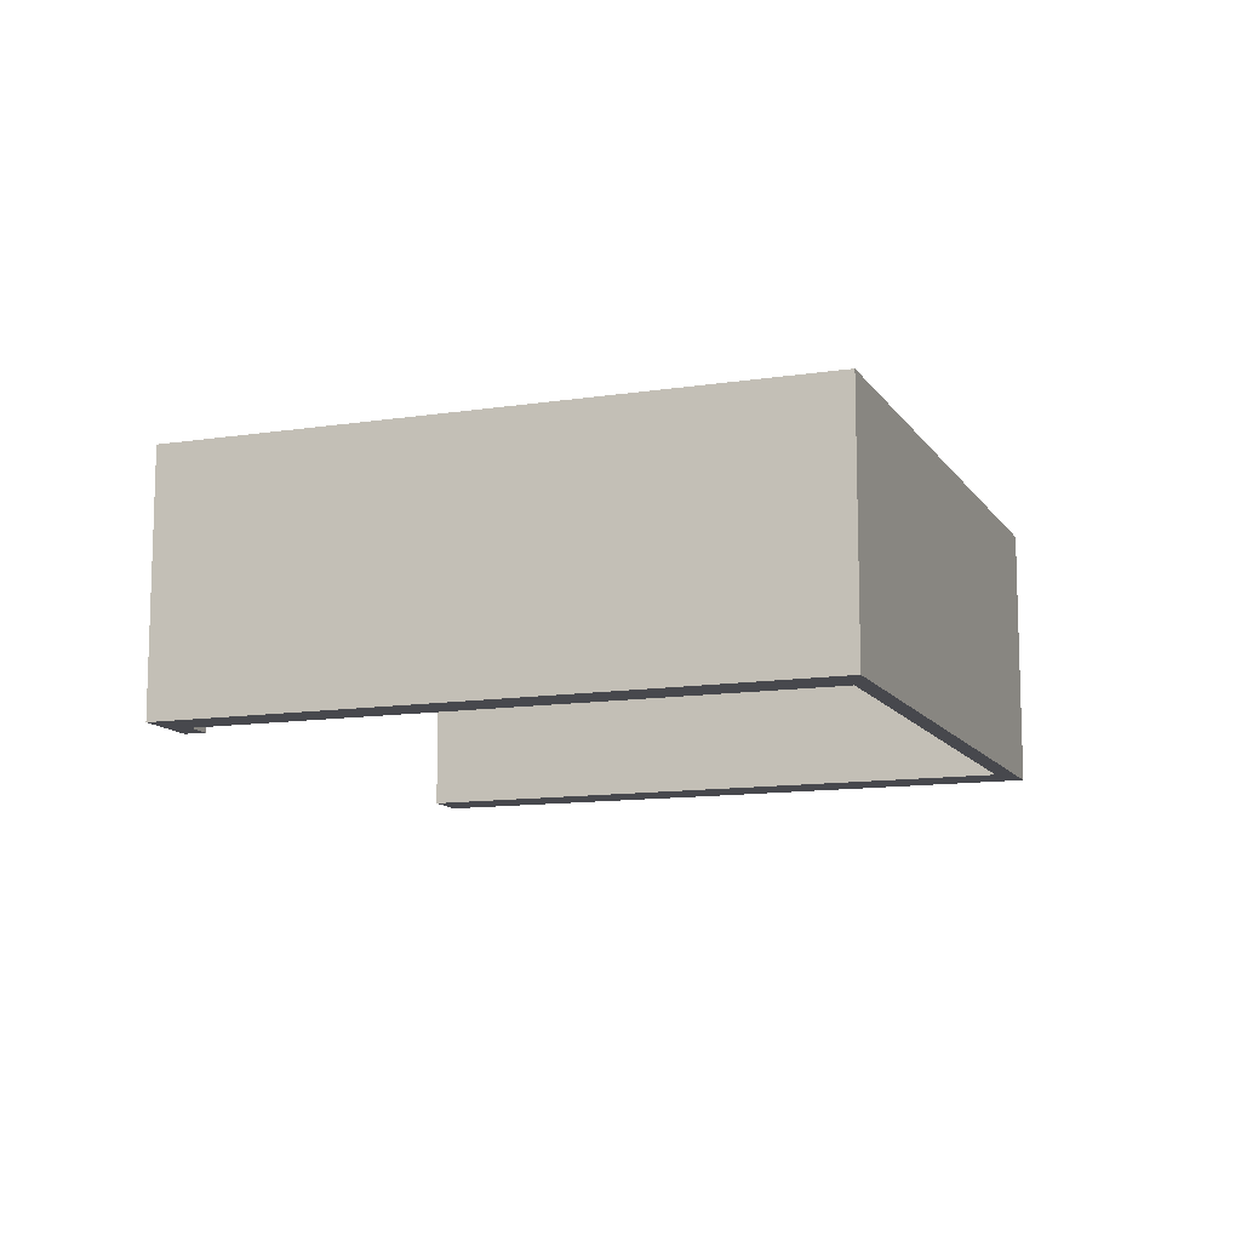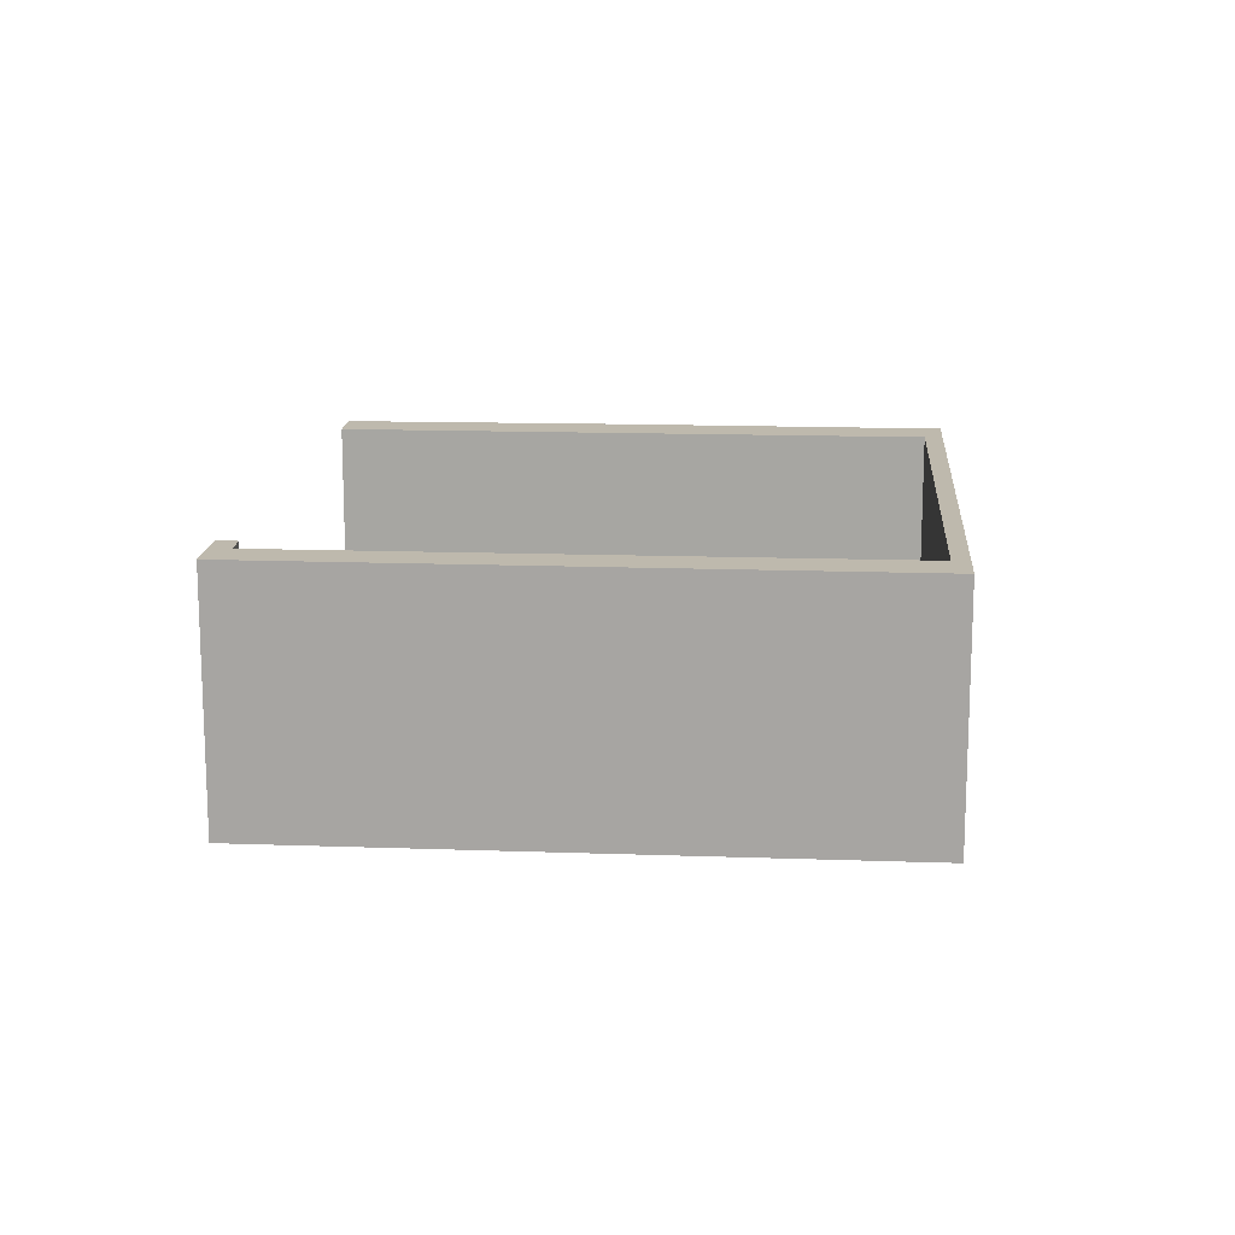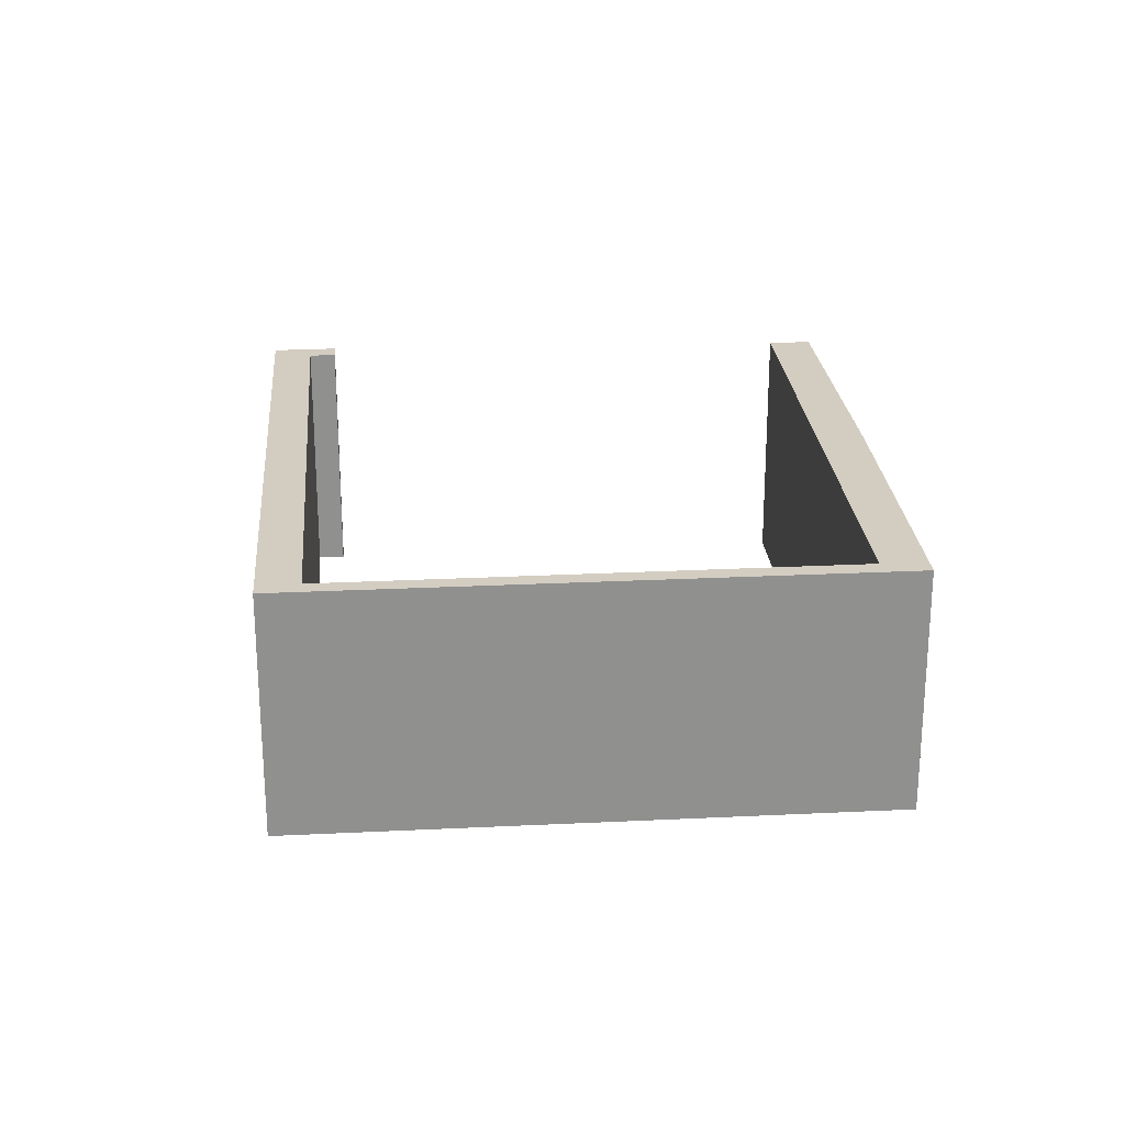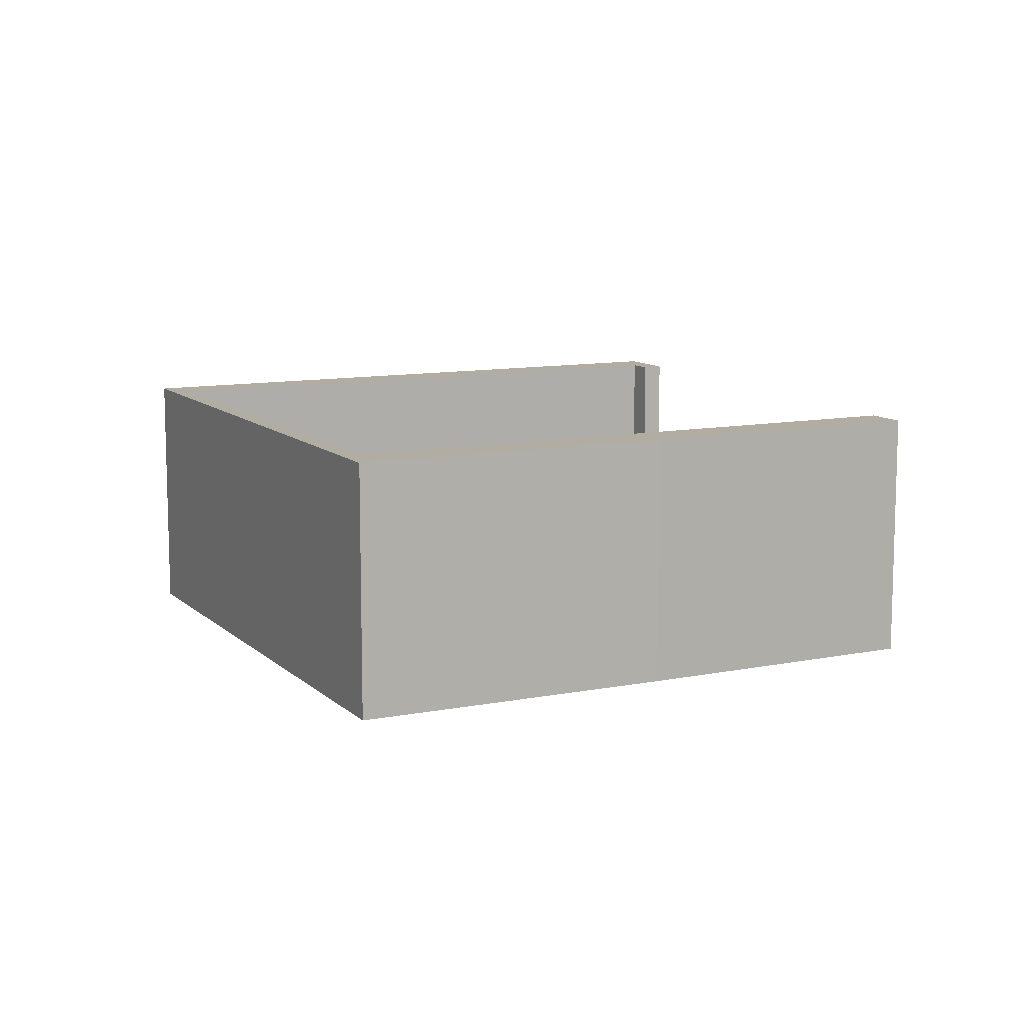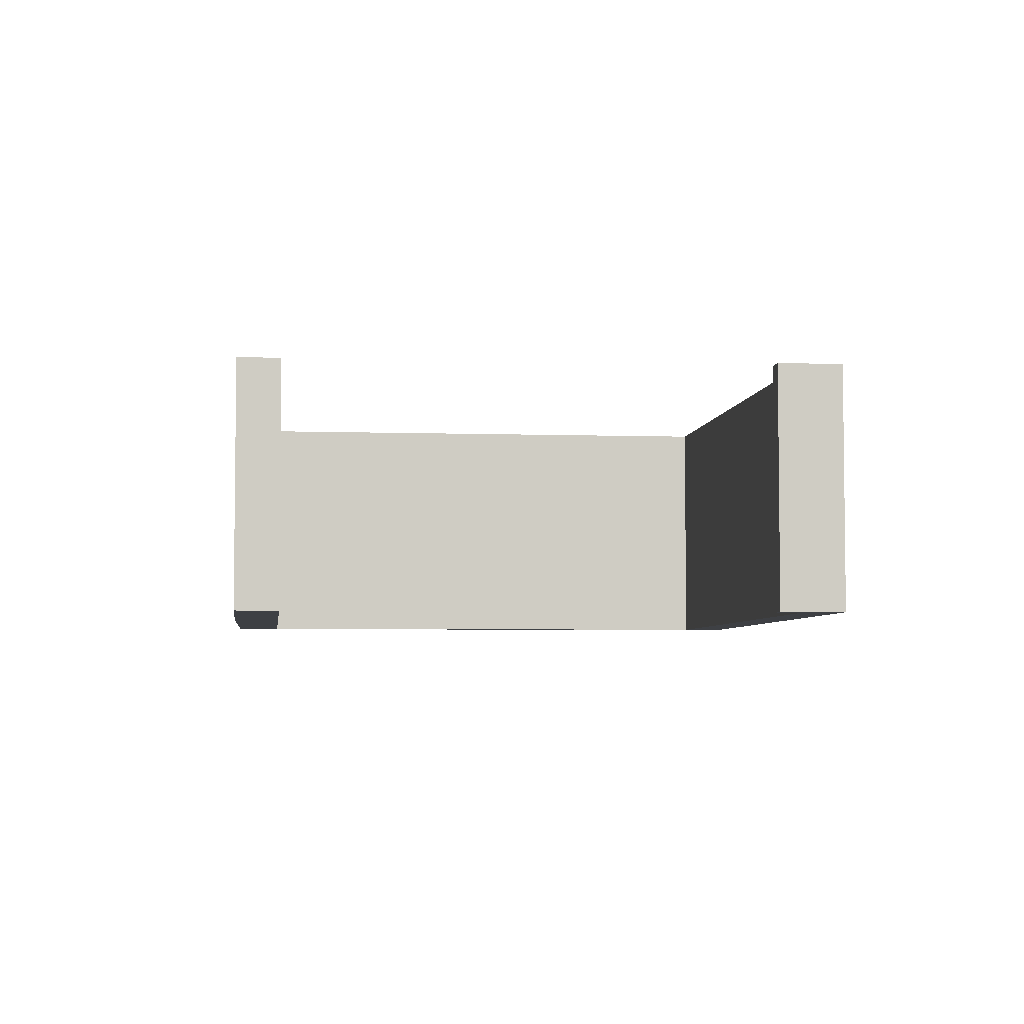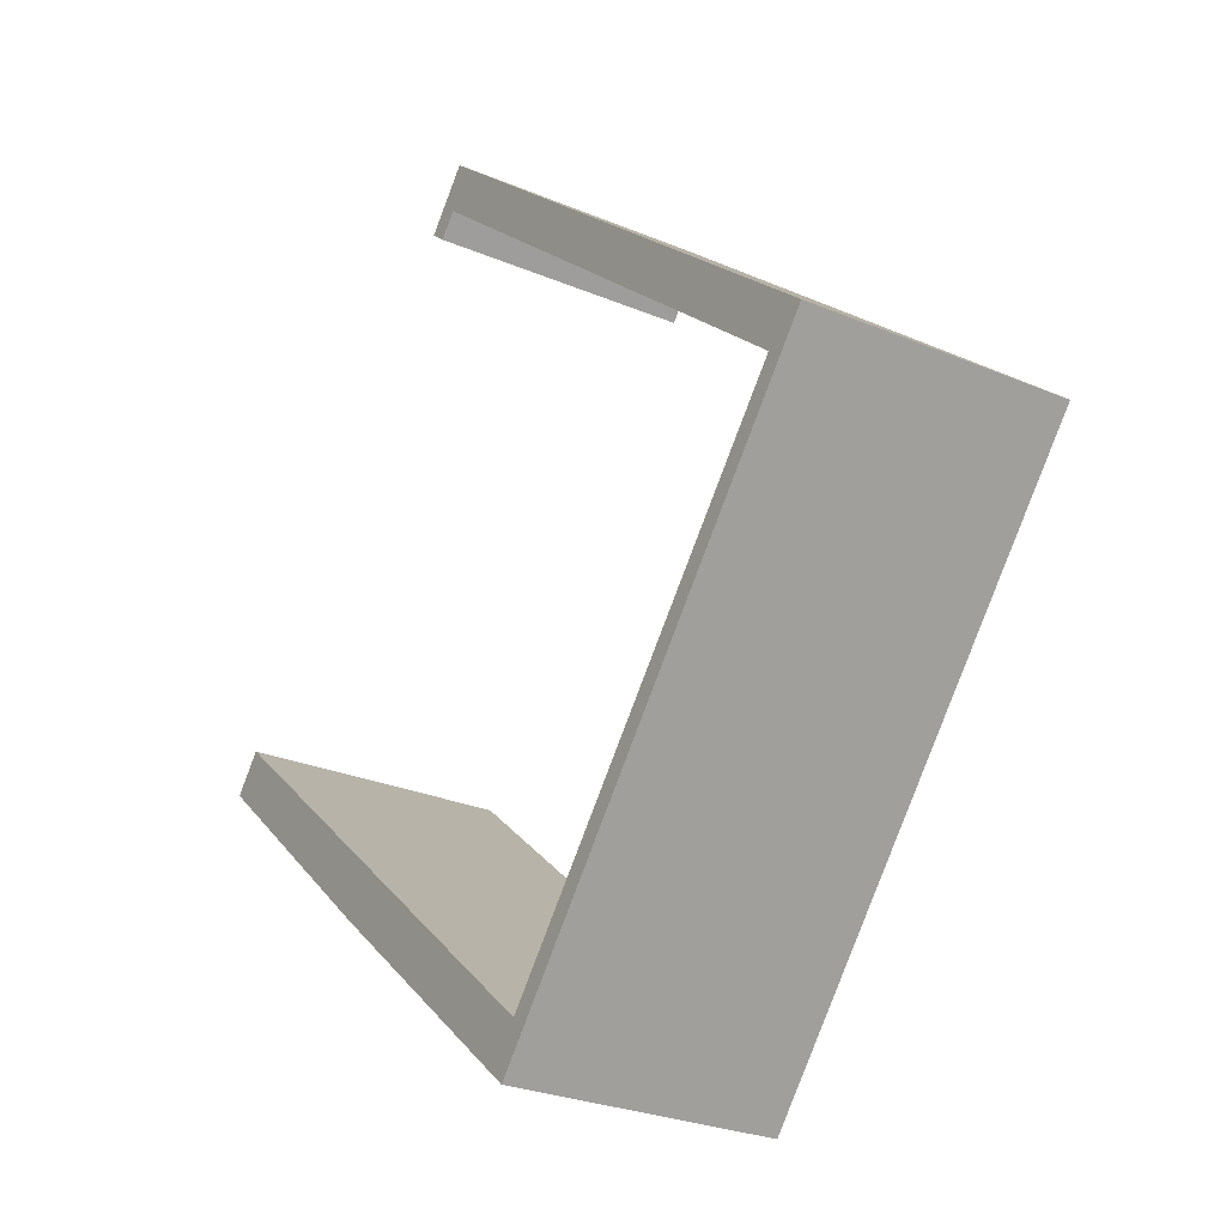
<metadata>
{"format":"obj","ext":"obj","renderer":"f3d","projection":"perspective","resolution":1024,"background":"white","views":[{"elev":-11.8,"azim":60.3,"up":"+Y"},{"elev":15.3,"azim":44.1,"up":"+Y"},{"elev":24.8,"azim":125.2,"up":"+Y"},{"elev":10.6,"azim":-166.5,"up":"+Y"},{"elev":-4.8,"azim":-56.4,"up":"+Y"},{"elev":-26.9,"azim":56.7,"up":"+Z"}]}
</metadata>
<code>
v  0 4.108 2.515e-16
v  0.466 4.108 0.557
v  0.42 4.108 -0.362
v  3.682 4.108 -3.17
v  8.046 4.108 -5.813
v  7.79 4.108 -6.588
v  14.22 4.108 1.138
v  13.56 4.108 0.777
v  5.419 4.108 7.031
v  5.868 4.108 7.563
v  5.686 4.108 6.807
v  5.976 4.108 7.147
v  6.125 4.108 7.873
v  5.686 -4.168e-16 6.807
v  5.419 -4.305e-16 7.031
v  7.79 4.034e-16 -6.588
v  3.682 1.941e-16 -3.17
v  0.42 2.217e-17 -0.362
v  0 0 0
v  13.56 -4.758e-17 0.777
v  5.976 -4.376e-16 7.147
v  6.125 -4.821e-16 7.873
v  5.868 -4.631e-16 7.563
v  0.466 -3.411e-17 0.557
v  8.046 3.559e-16 -5.813
v  14.22 -6.968e-17 1.138
g defaultobject
f 1 2 3
f 4 3 2
f 5 4 2
f 6 4 5
f 7 6 5
f 8 7 5
f 9 10 11
f 12 11 10
f 13 12 10
f 8 12 13
f 7 8 13
f 14 9 11
f 9 14 15
f 16 4 6
f 4 16 17
f 4 17 3
f 3 17 18
f 18 1 3
f 1 18 19
f 20 12 8
f 12 20 21
f 15 10 9
f 10 15 13
f 13 15 22
f 22 15 23
f 19 2 1
f 2 19 24
f 25 8 5
f 8 25 20
f 22 7 13
f 7 22 26
f 24 5 2
f 5 24 25
f 26 6 7
f 6 26 16
f 21 11 12
f 11 21 14
f 14 21 15
f 23 15 21
f 16 26 25
f 20 25 26
f 21 20 26
f 22 21 26
f 23 21 22
f 16 25 17
f 24 17 25
f 18 17 24
f 19 18 24

</code>
